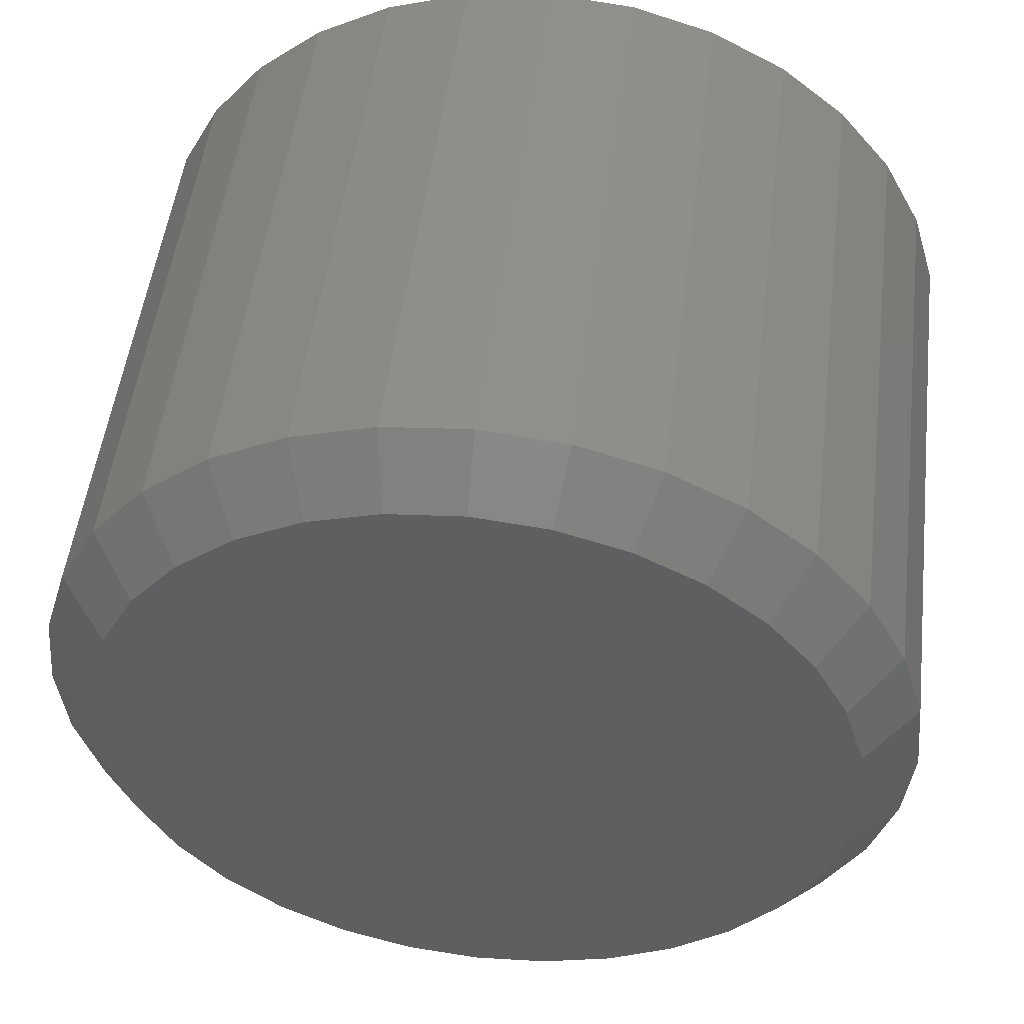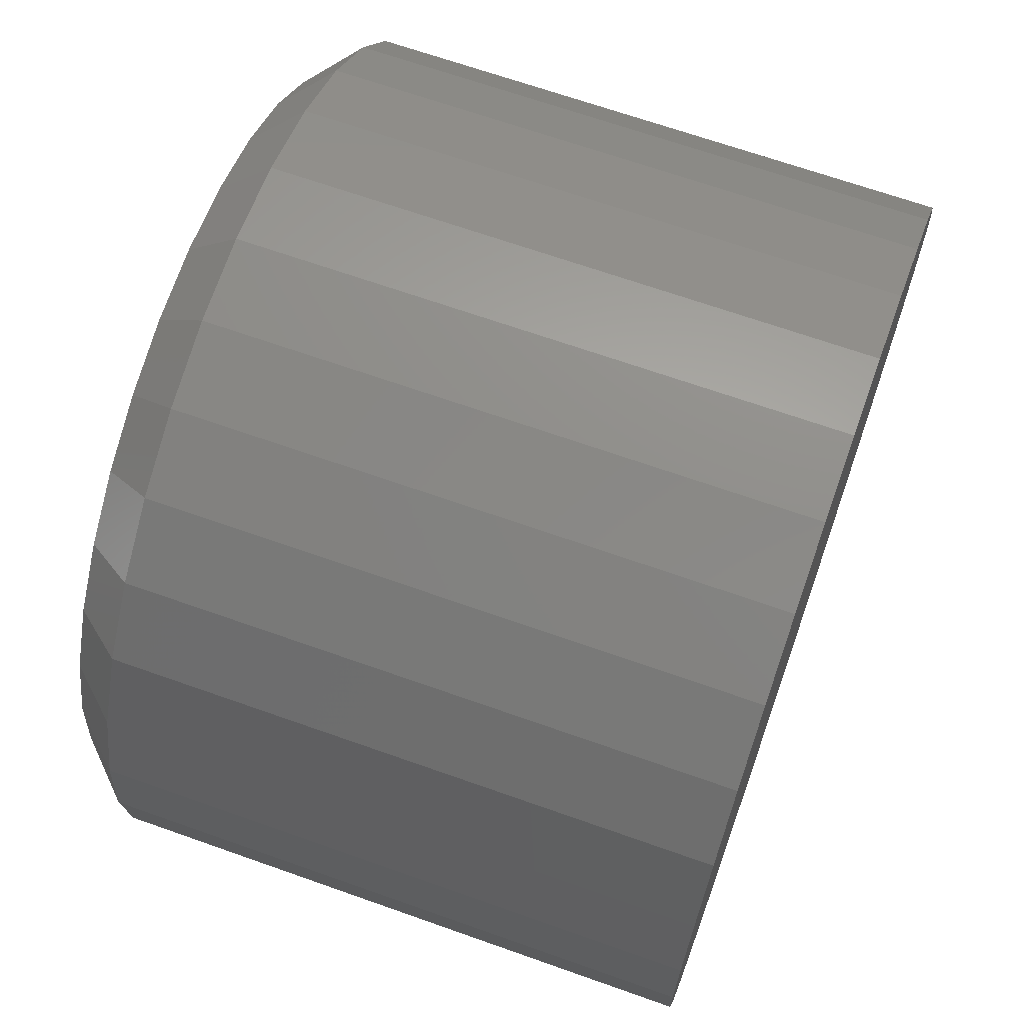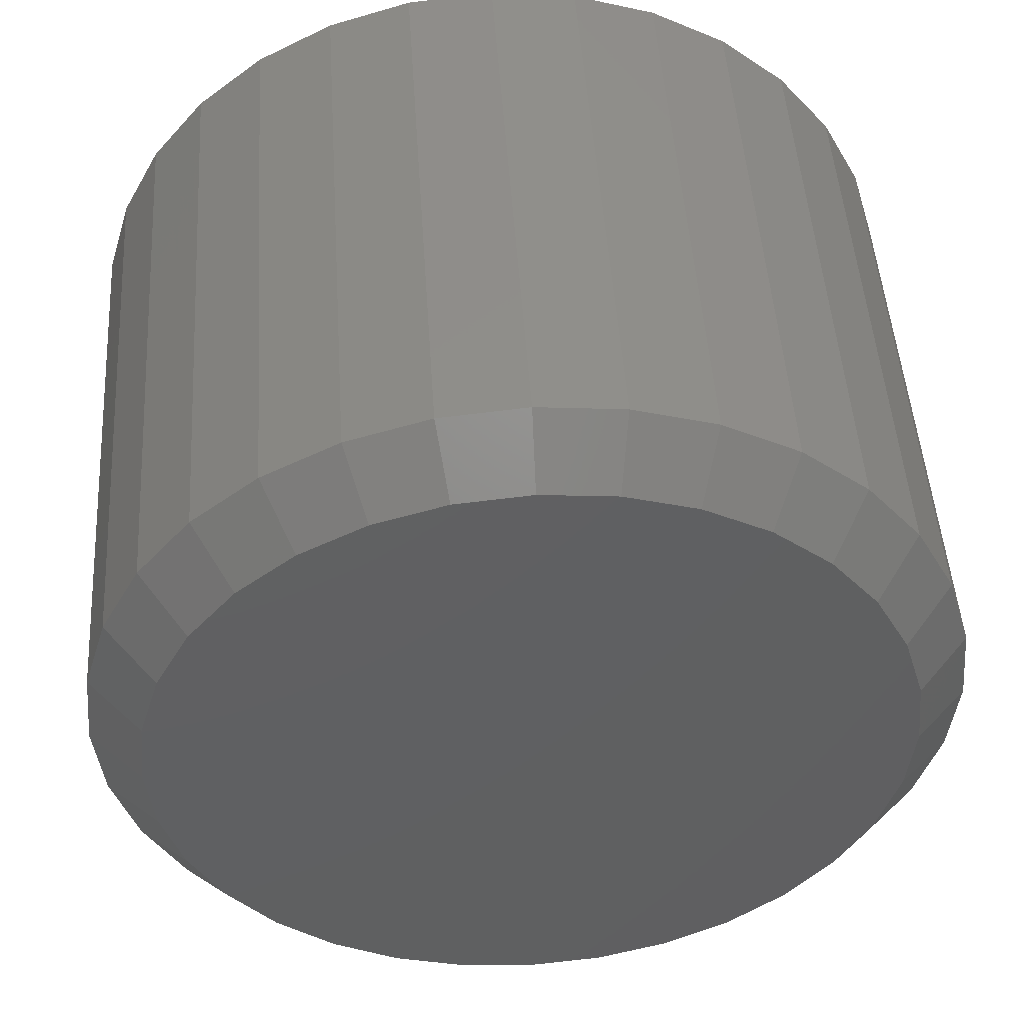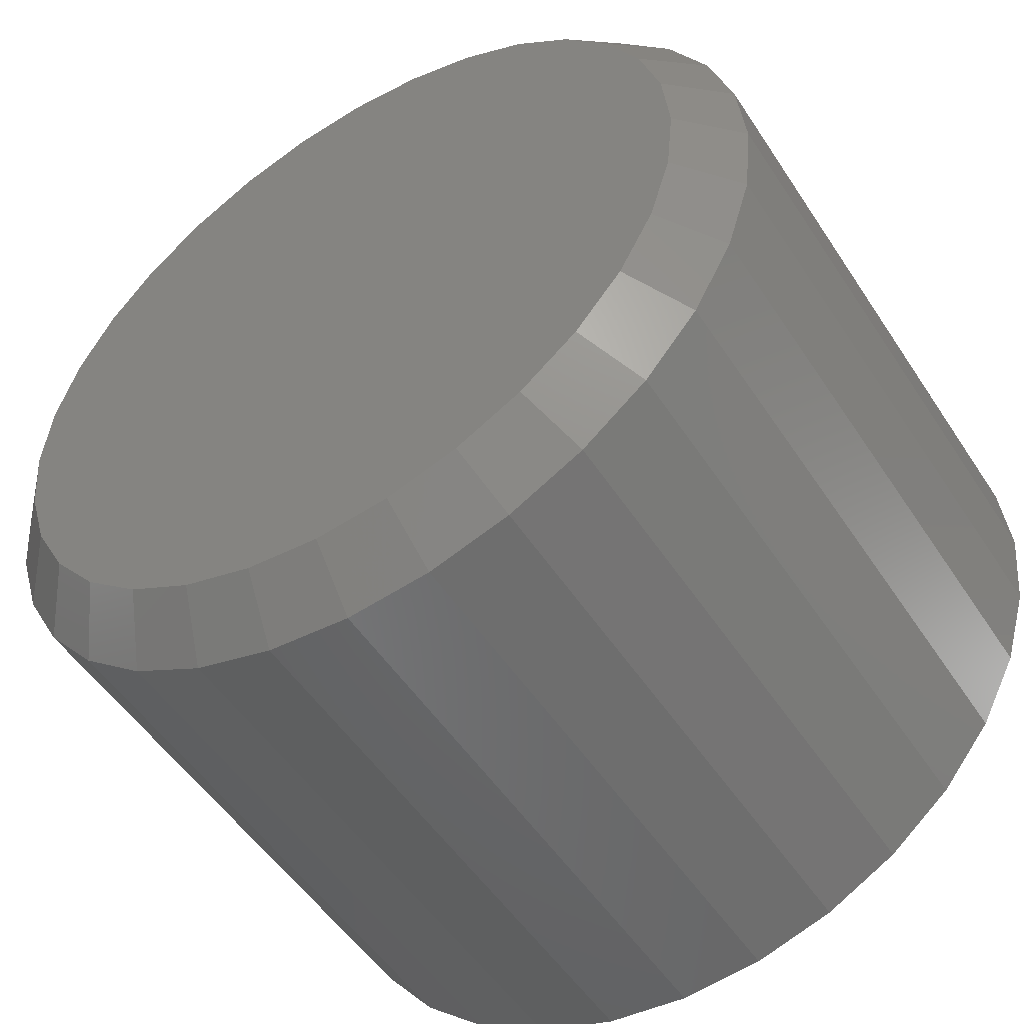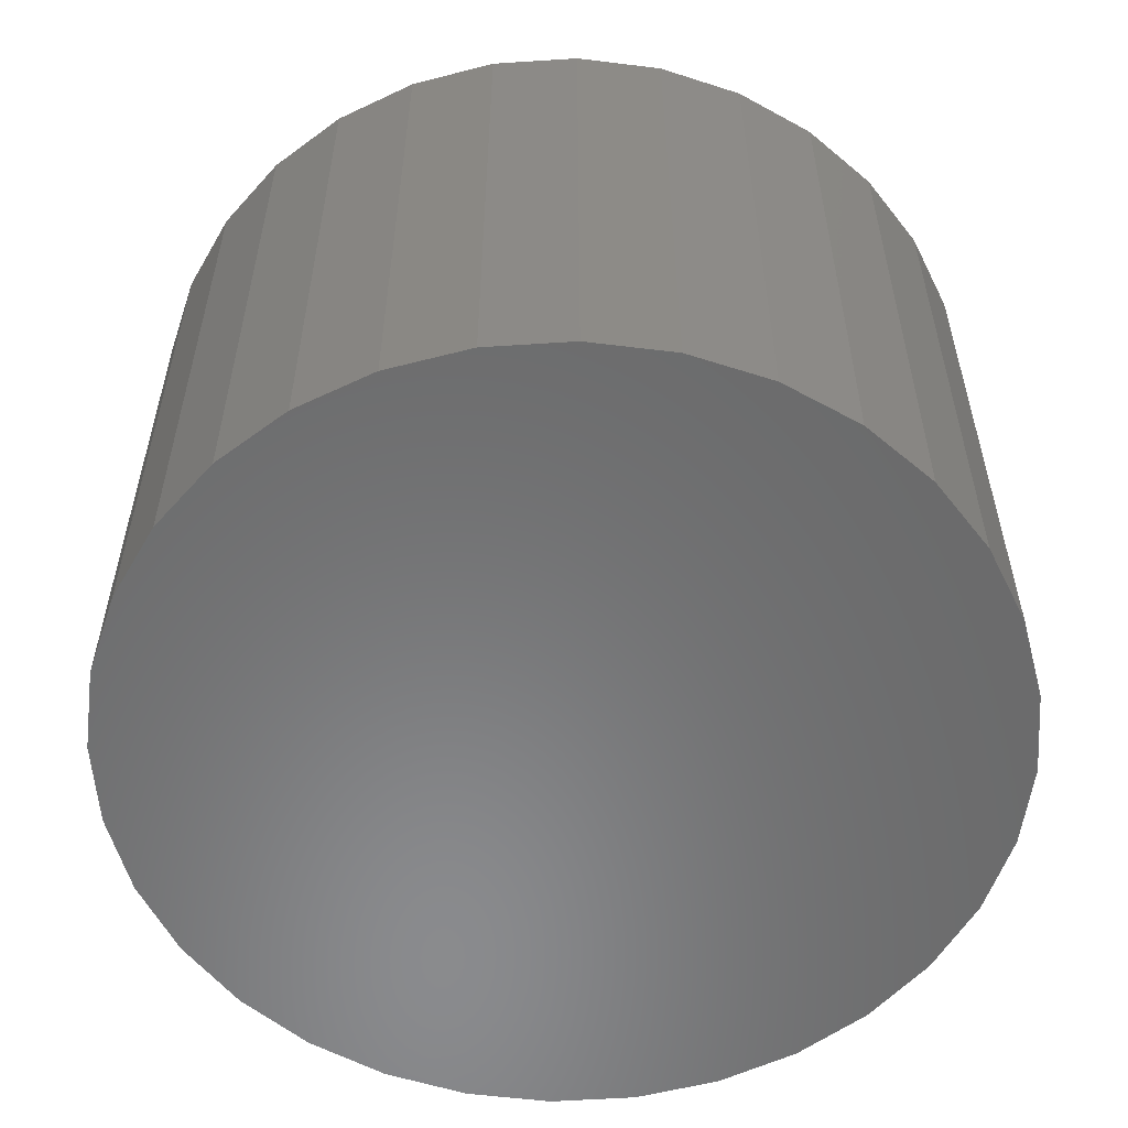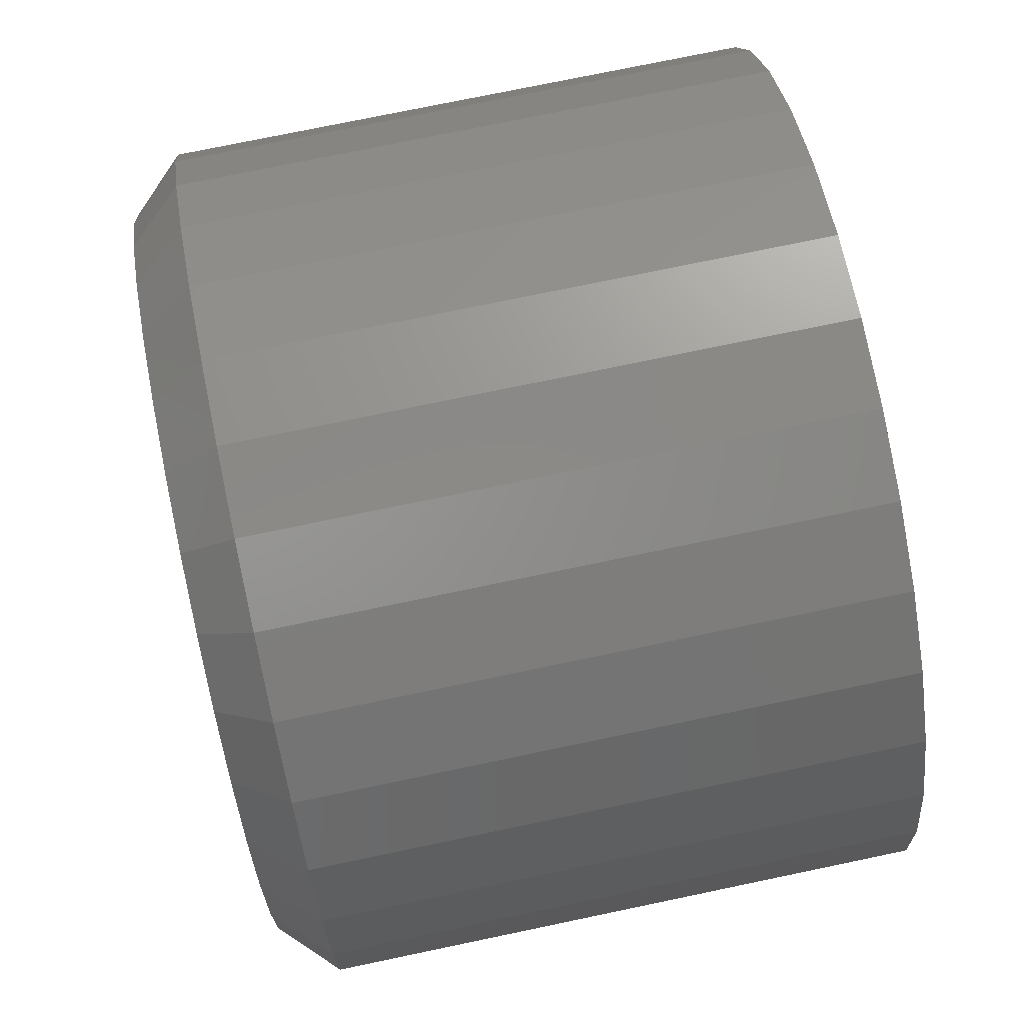
<metadata>
{"format":"stl","ext":"stl","renderer":"f3d","projection":"perspective","resolution":1024,"background":"white","views":[{"elev":50.4,"azim":6.9,"up":"+Y"},{"elev":67.3,"azim":109.6,"up":"+Y"},{"elev":48.1,"azim":-3.7,"up":"+Y"},{"elev":-51.5,"azim":32.2,"up":"+Y"},{"elev":-56.4,"azim":122.0,"up":"+Z"},{"elev":75.1,"azim":78.2,"up":"+Y"}]}
</metadata>
<code>
# stl→obj: 96 verts, 188 faces
v 0.5497 0.4549 0.09375
v 0.5713 0.4549 0.09375
v 0.5605 0.456 0.09375
v 0.5393 0.4518 0.09375
v 0.5817 0.4518 0.09375
v 0.5298 0.4467 0.09375
v 0.5913 0.4467 0.09375
v 0.5214 0.4398 0.09375
v 0.5997 0.4398 0.09375
v 0.5145 0.4314 0.09375
v 0.6065 0.4314 0.09375
v 0.5094 0.4218 0.09375
v 0.6117 0.4218 0.09375
v 0.6117 0.3795 0.09375
v 0.5145 0.3699 0.09375
v 0.6065 0.3699 0.09375
v 0.5214 0.3615 0.09375
v 0.5997 0.3615 0.09375
v 0.5298 0.3546 0.09375
v 0.5913 0.3546 0.09375
v 0.5393 0.3495 0.09375
v 0.5817 0.3495 0.09375
v 0.5497 0.3464 0.09375
v 0.5713 0.3464 0.09375
v 0.5605 0.3453 0.09375
v 0.6148 0.4115 0.09375
v 0.5062 0.4115 0.09375
v 0.6159 0.4007 0.09375
v 0.5052 0.4007 0.09375
v 0.6148 0.3899 0.09375
v 0.5062 0.3899 0.09375
v 0.5094 0.3795 0.09375
v 0.6237 0.4007 0
v 0.6237 0.4007 0.08594
v 0.6225 0.3883 0
v 0.6225 0.3883 0.08594
v 0.6189 0.3765 0
v 0.6189 0.3765 0.08594
v 0.613 0.3656 0
v 0.613 0.3656 0.08594
v 0.6052 0.356 0
v 0.6052 0.356 0.08594
v 0.5956 0.3481 0
v 0.5956 0.3481 0.08594
v 0.5847 0.3423 0
v 0.5847 0.3423 0.08594
v 0.5728 0.3387 0
v 0.5728 0.3387 0.08594
v 0.5605 0.3375 0
v 0.5605 0.3375 0.08594
v 0.5482 0.3387 0
v 0.5482 0.3387 0.08594
v 0.5364 0.3423 0
v 0.5364 0.3423 0.08594
v 0.5254 0.3481 0
v 0.5254 0.3481 0.08594
v 0.5159 0.356 0
v 0.5159 0.356 0.08594
v 0.508 0.3656 0
v 0.508 0.3656 0.08594
v 0.5022 0.3765 0
v 0.5022 0.3765 0.08594
v 0.4986 0.3883 0
v 0.4986 0.3883 0.08594
v 0.4974 0.4007 0
v 0.4974 0.4007 0.08594
v 0.4986 0.413 0
v 0.4986 0.413 0.08594
v 0.5022 0.4248 0
v 0.5022 0.4248 0.08594
v 0.508 0.4357 0
v 0.508 0.4357 0.08594
v 0.5159 0.4453 0
v 0.5159 0.4453 0.08594
v 0.5254 0.4532 0
v 0.5254 0.4532 0.08594
v 0.5364 0.459 0
v 0.5364 0.459 0.08594
v 0.5482 0.4626 0
v 0.5482 0.4626 0.08594
v 0.5605 0.4638 0
v 0.5605 0.4638 0.08594
v 0.5728 0.4626 0
v 0.5728 0.4626 0.08594
v 0.5847 0.459 0
v 0.5847 0.459 0.08594
v 0.5956 0.4532 0
v 0.5956 0.4532 0.08594
v 0.6052 0.4453 0
v 0.6052 0.4453 0.08594
v 0.613 0.4357 0
v 0.613 0.4357 0.08594
v 0.6189 0.4248 0
v 0.6189 0.4248 0.08594
v 0.6225 0.413 0
v 0.6225 0.413 0.08594
f 1 2 3
f 2 1 4
f 2 4 5
f 5 4 6
f 5 6 7
f 7 6 8
f 7 8 9
f 9 8 10
f 9 10 11
f 11 10 12
f 11 12 13
f 14 15 16
f 16 15 17
f 16 17 18
f 18 17 19
f 18 19 20
f 20 19 21
f 20 21 22
f 22 21 23
f 22 23 24
f 24 23 25
f 13 12 26
f 26 12 27
f 26 27 28
f 28 27 29
f 28 29 30
f 30 29 31
f 30 31 14
f 14 31 32
f 14 32 15
f 33 34 35
f 35 34 36
f 35 36 37
f 37 36 38
f 37 38 39
f 39 38 40
f 39 40 41
f 41 40 42
f 41 42 43
f 43 42 44
f 43 44 45
f 45 44 46
f 45 46 47
f 47 46 48
f 47 48 49
f 49 48 50
f 49 50 51
f 51 50 52
f 51 52 53
f 53 52 54
f 53 54 55
f 55 54 56
f 55 56 57
f 57 56 58
f 57 58 59
f 59 58 60
f 59 60 61
f 61 60 62
f 61 62 63
f 63 62 64
f 63 64 65
f 65 64 66
f 65 66 67
f 67 66 68
f 67 68 69
f 69 68 70
f 69 70 71
f 71 70 72
f 71 72 73
f 73 72 74
f 73 74 75
f 75 74 76
f 75 76 77
f 77 76 78
f 77 78 79
f 79 78 80
f 79 80 81
f 81 80 82
f 81 82 83
f 83 82 84
f 83 84 85
f 85 84 86
f 85 86 87
f 87 86 88
f 87 88 89
f 89 88 90
f 89 90 91
f 91 90 92
f 91 92 93
f 93 92 94
f 93 94 95
f 95 94 96
f 95 96 33
f 33 96 34
f 29 27 66
f 27 68 66
f 34 96 28
f 96 26 28
f 96 94 13
f 26 96 13
f 92 90 11
f 11 94 92
f 13 94 11
f 88 86 5
f 7 88 5
f 7 9 88
f 84 82 2
f 2 86 84
f 5 86 2
f 80 78 4
f 1 80 4
f 1 3 80
f 76 74 6
f 6 78 76
f 4 78 6
f 72 70 12
f 10 72 12
f 10 8 72
f 27 70 68
f 12 70 27
f 9 11 90
f 90 88 9
f 3 2 82
f 82 80 3
f 8 6 74
f 74 72 8
f 28 30 34
f 30 36 34
f 66 64 29
f 64 31 29
f 64 62 32
f 31 64 32
f 60 58 15
f 15 62 60
f 32 62 15
f 56 54 21
f 19 56 21
f 19 17 56
f 52 50 23
f 23 54 52
f 21 54 23
f 48 46 22
f 24 48 22
f 24 25 48
f 44 42 20
f 20 46 44
f 22 46 20
f 40 38 14
f 16 40 14
f 16 18 40
f 30 38 36
f 14 38 30
f 17 15 58
f 58 56 17
f 25 23 50
f 50 48 25
f 18 20 42
f 42 40 18
f 81 83 79
f 77 79 83
f 85 77 83
f 75 77 85
f 87 75 85
f 73 75 87
f 89 73 87
f 71 73 89
f 91 71 89
f 41 57 39
f 55 57 41
f 43 55 41
f 53 55 43
f 45 53 43
f 51 53 45
f 47 51 45
f 49 51 47
f 57 59 39
f 39 59 61
f 39 61 37
f 37 61 63
f 37 63 35
f 35 63 65
f 35 65 33
f 33 65 67
f 33 67 95
f 95 67 69
f 95 69 93
f 93 69 71
f 93 71 91

</code>
